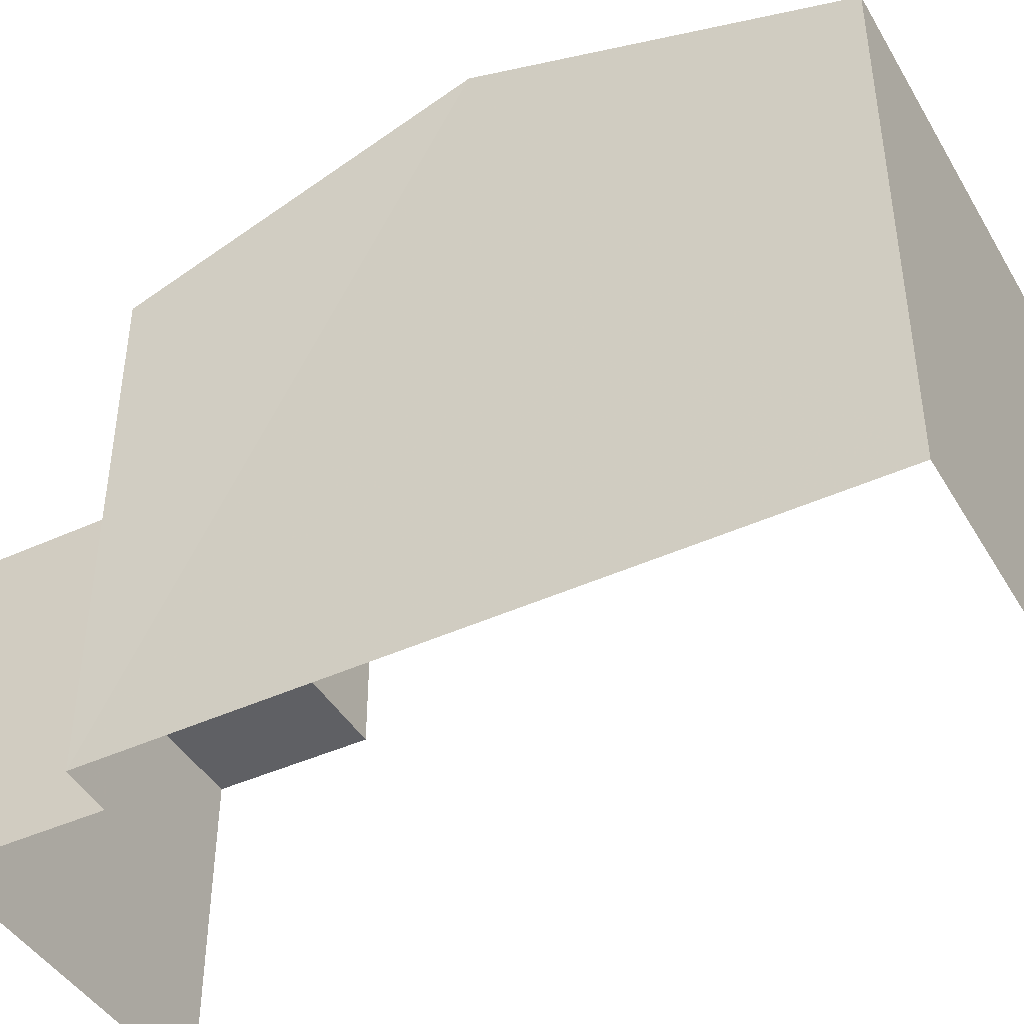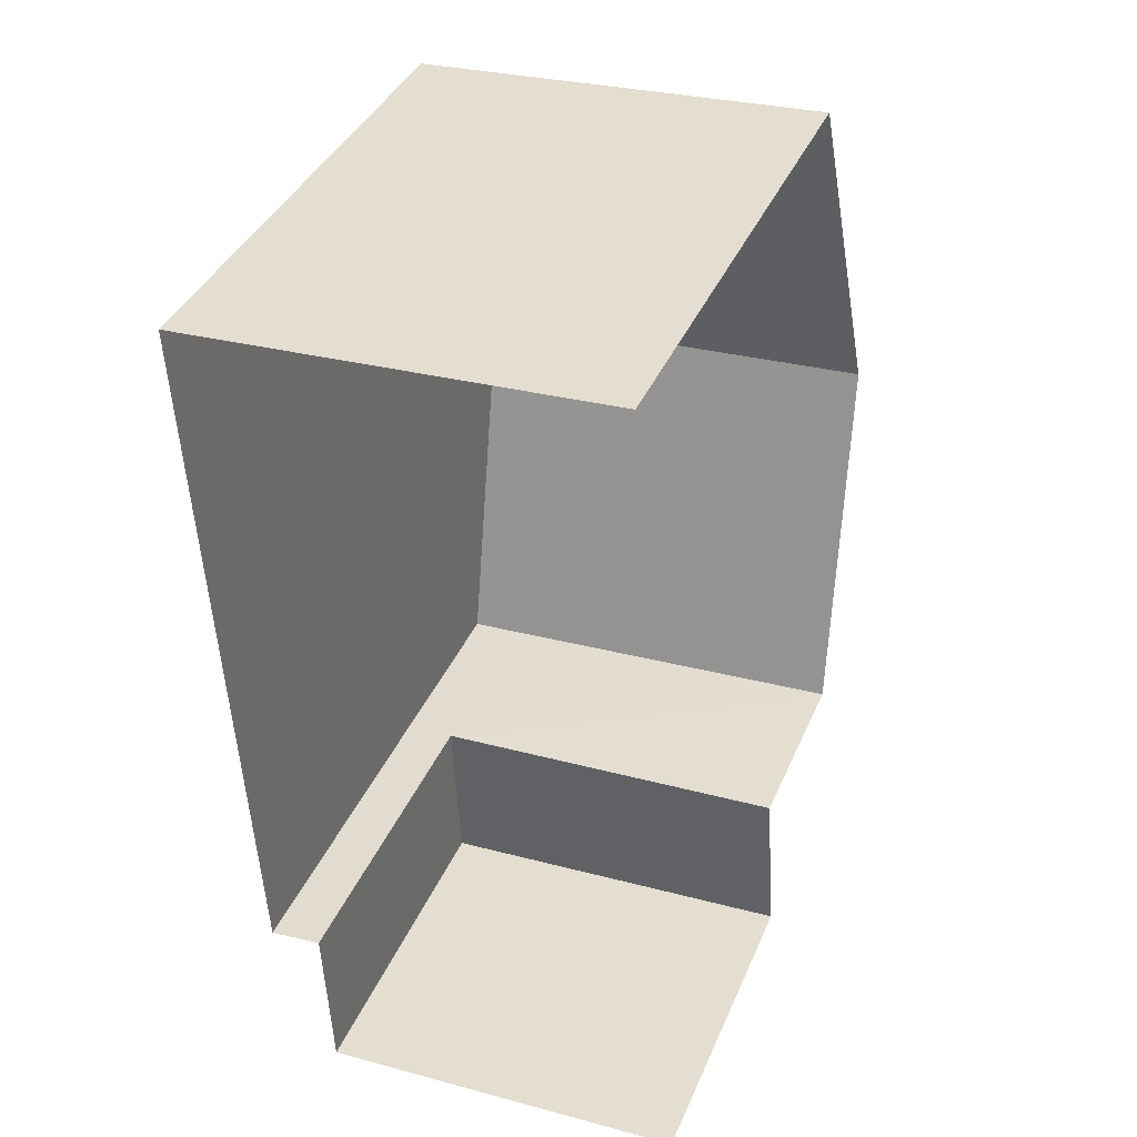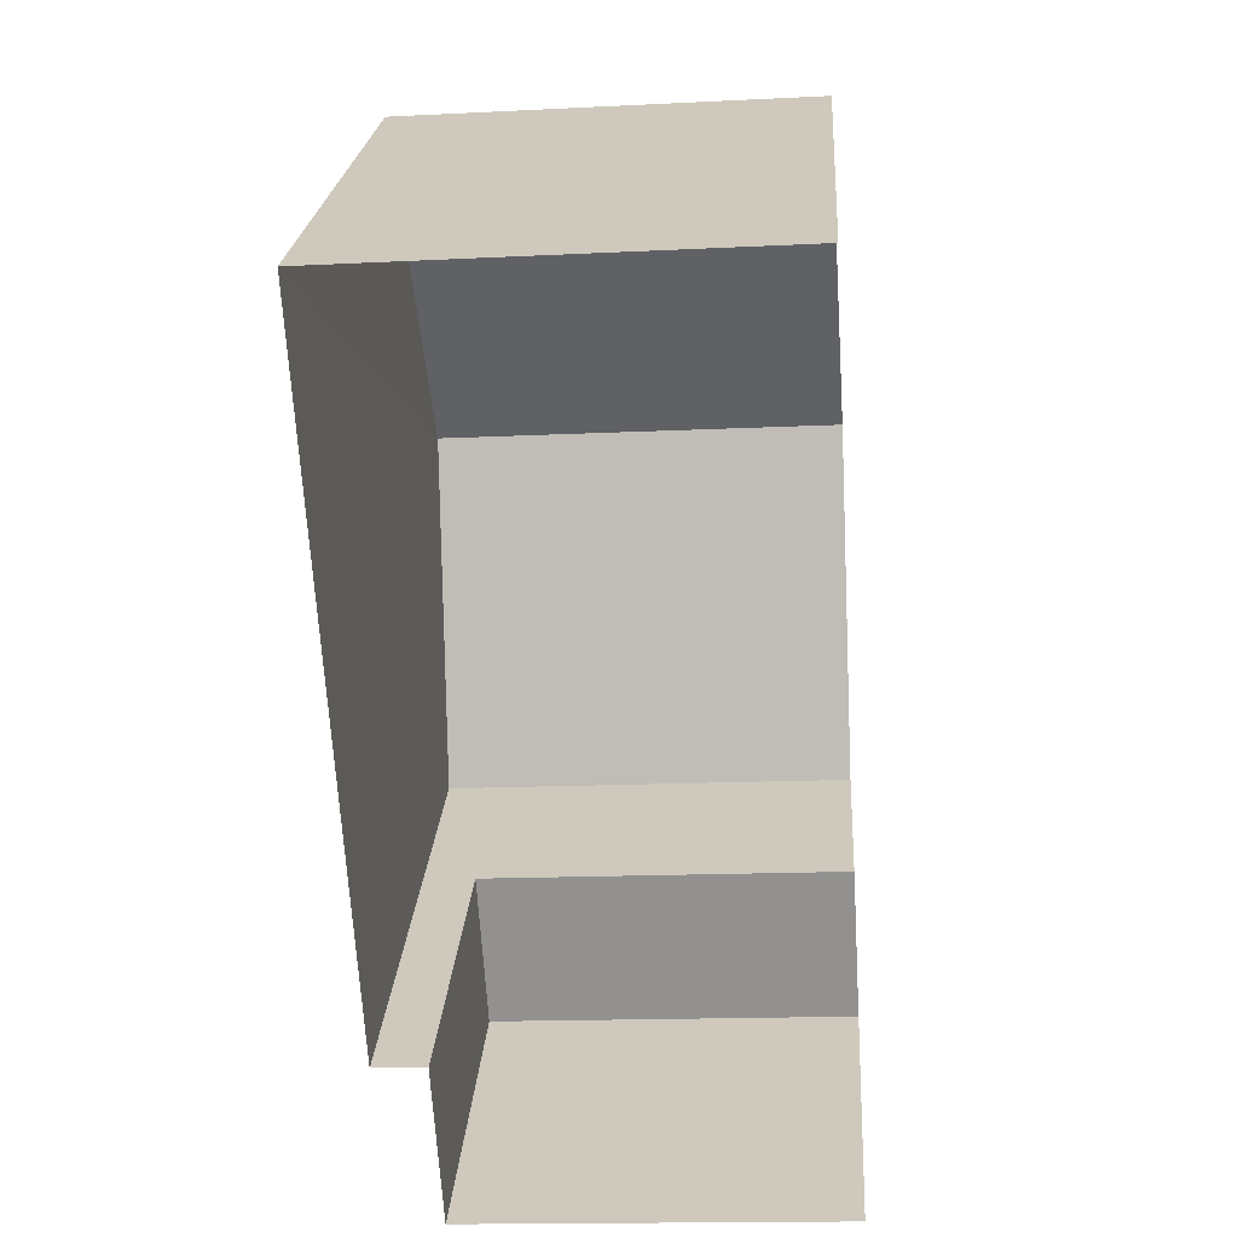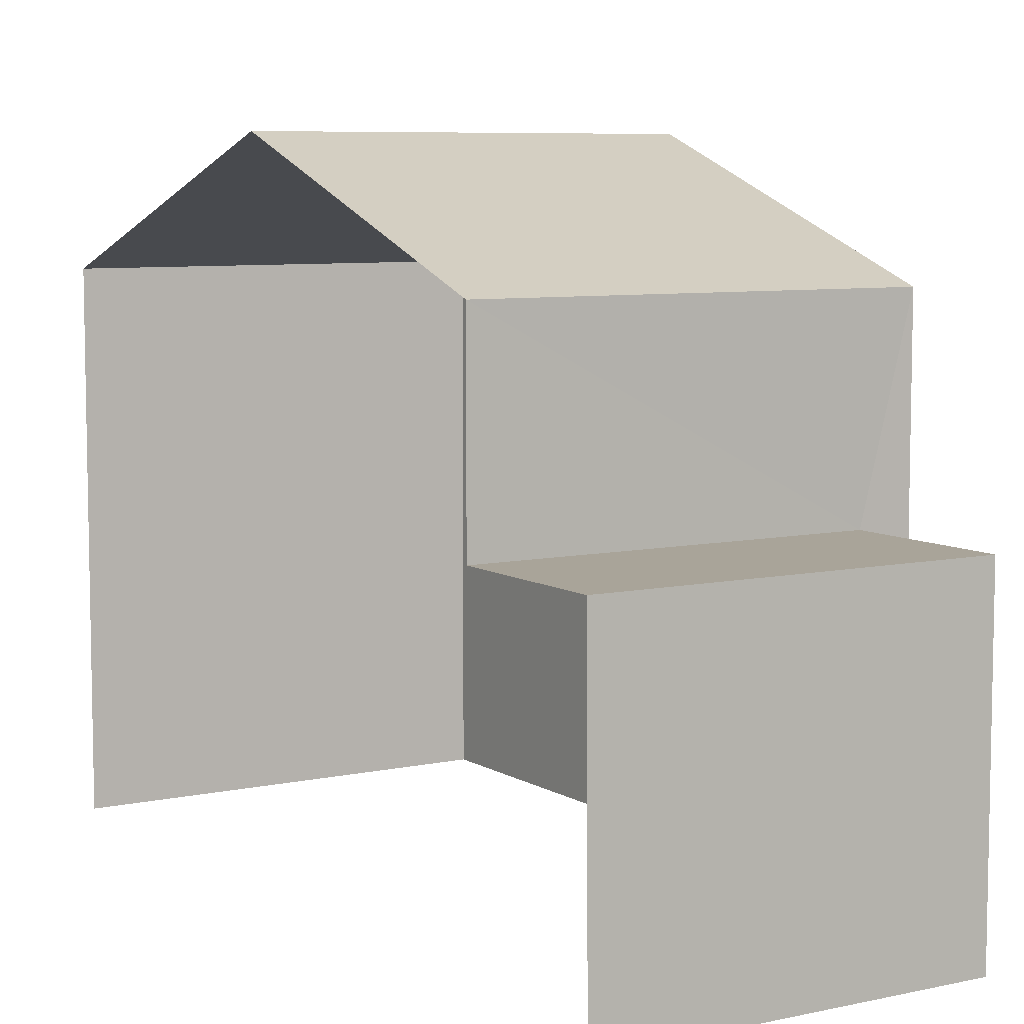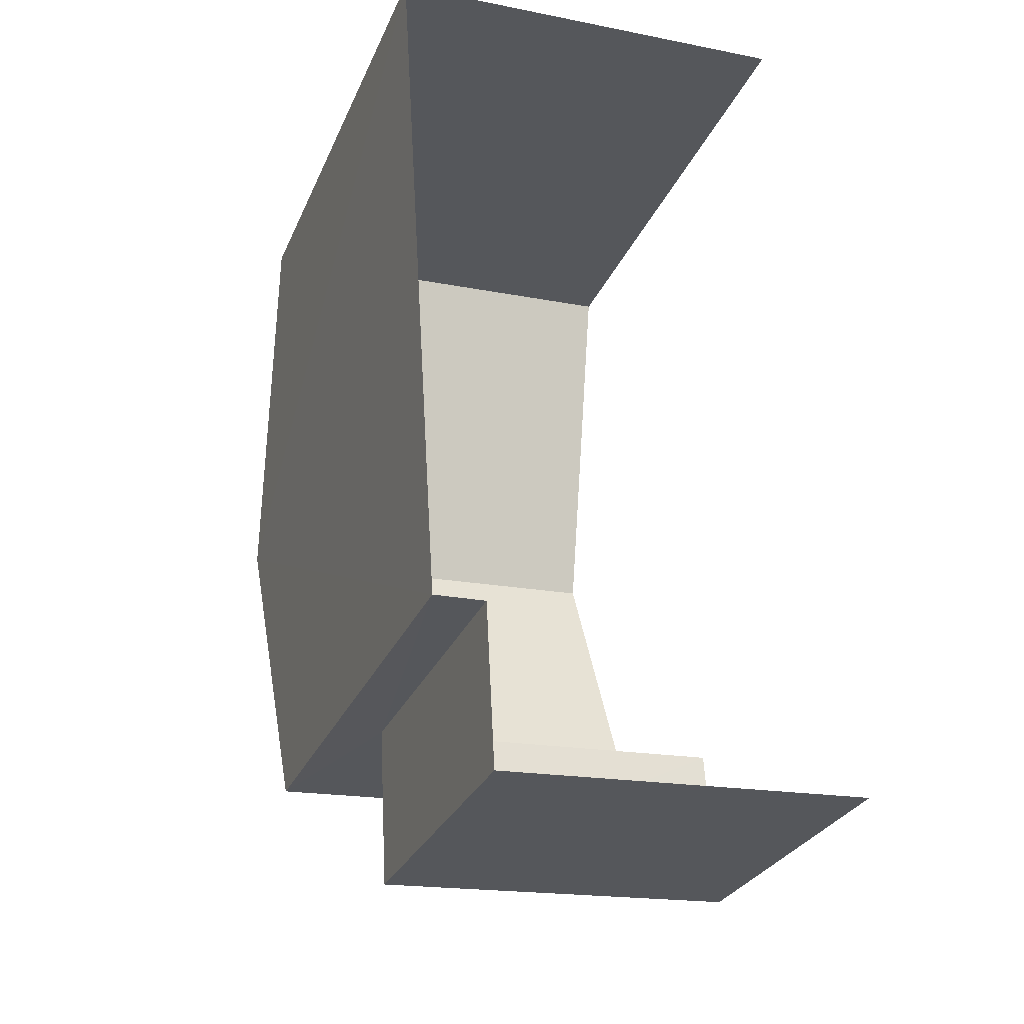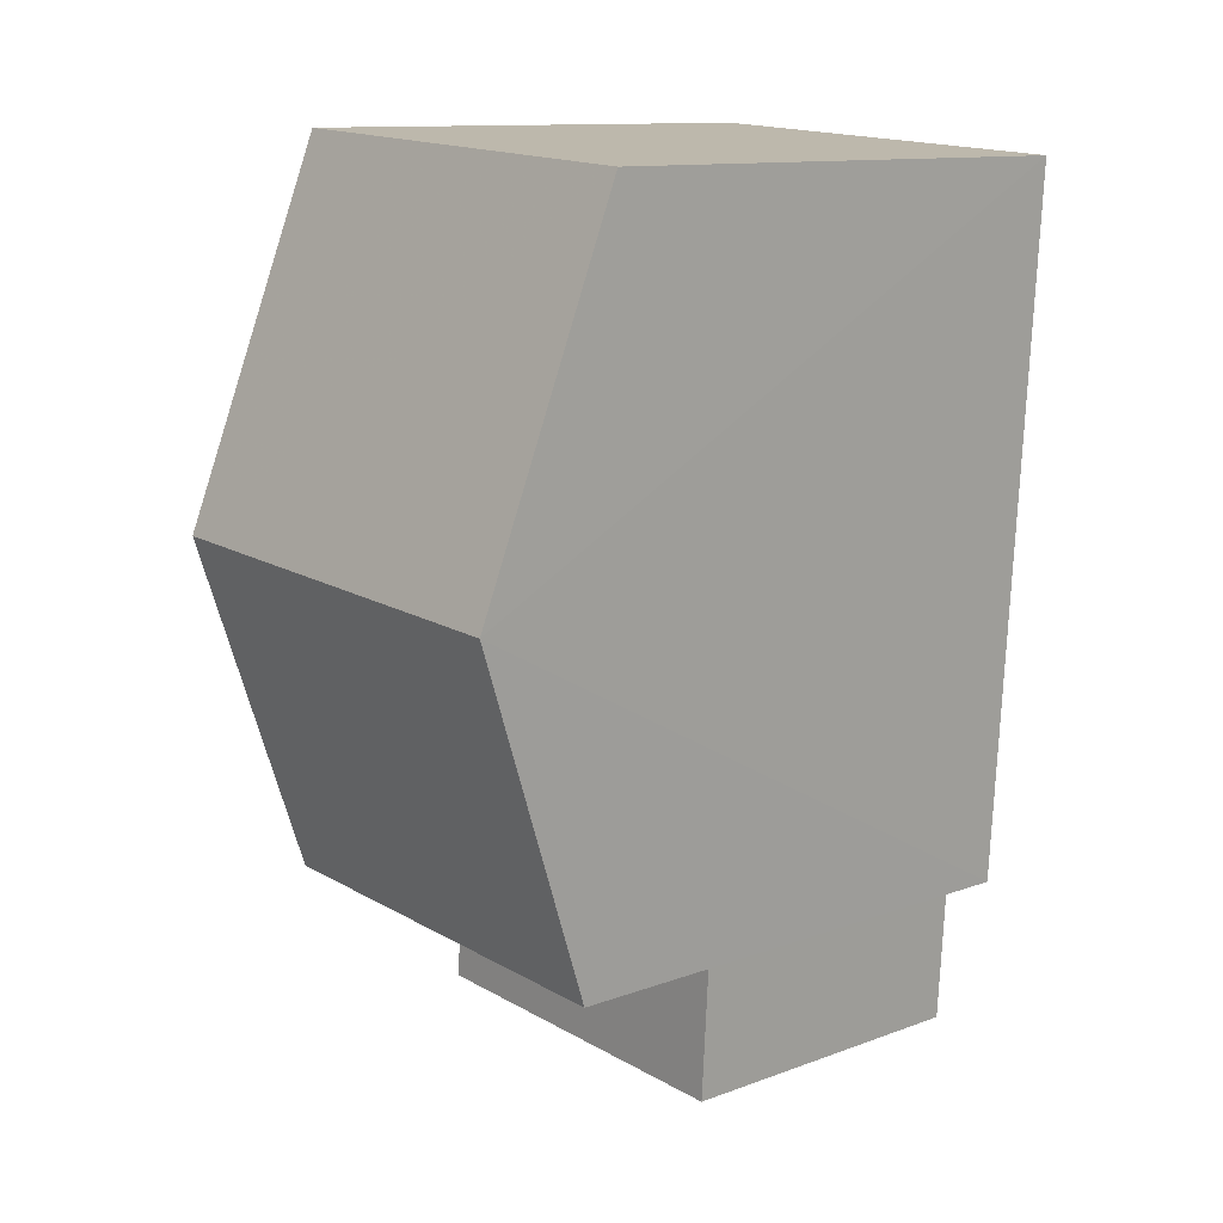
<metadata>
{"format":"obj","ext":"obj","renderer":"f3d","projection":"perspective","resolution":1024,"background":"white","views":[{"elev":-43.5,"azim":115.3,"up":"+Z"},{"elev":38.5,"azim":-158.5,"up":"+Y"},{"elev":23.5,"azim":-176.0,"up":"+Y"},{"elev":7.3,"azim":-35.2,"up":"+Z"},{"elev":-28.5,"azim":159.8,"up":"+Y"},{"elev":11.9,"azim":48.8,"up":"+Y"}]}
</metadata>
<code>
v -3.733e+05 -1.034e+05 29.75
v -3.733e+05 -1.034e+05 29.75
v -3.733e+05 -1.034e+05 29.75
v -3.733e+05 -1.034e+05 29.75
v -3.733e+05 -1.034e+05 29.75
v -3.733e+05 -1.034e+05 29.75
v -3.733e+05 -1.034e+05 36.09
v -3.733e+05 -1.034e+05 36.09
v -3.733e+05 -1.034e+05 37.61
v -3.733e+05 -1.034e+05 37.61
v -3.733e+05 -1.034e+05 33.74
v -3.733e+05 -1.034e+05 33.74
v -3.733e+05 -1.034e+05 33.74
v -3.733e+05 -1.034e+05 33.73
v -3.733e+05 -1.034e+05 36.09
v -3.733e+05 -1.034e+05 36.1
f 1 2 3
f 3 2 4
f 4 2 5
f 2 6 5
f 8 4 9
f 16 9 11
f 11 4 5
f 11 5 12
f 9 4 11
f 7 8 9
f 10 7 9
f 11 12 13
f 14 11 13
f 9 15 10
f 9 16 15
f 2 13 6
f 2 14 13
f 12 5 6
f 13 12 6
f 2 1 14
f 1 15 14
f 14 16 11
f 14 15 16
f 8 3 4
f 8 7 3
f 15 1 10
f 1 3 10
f 3 7 10

</code>
